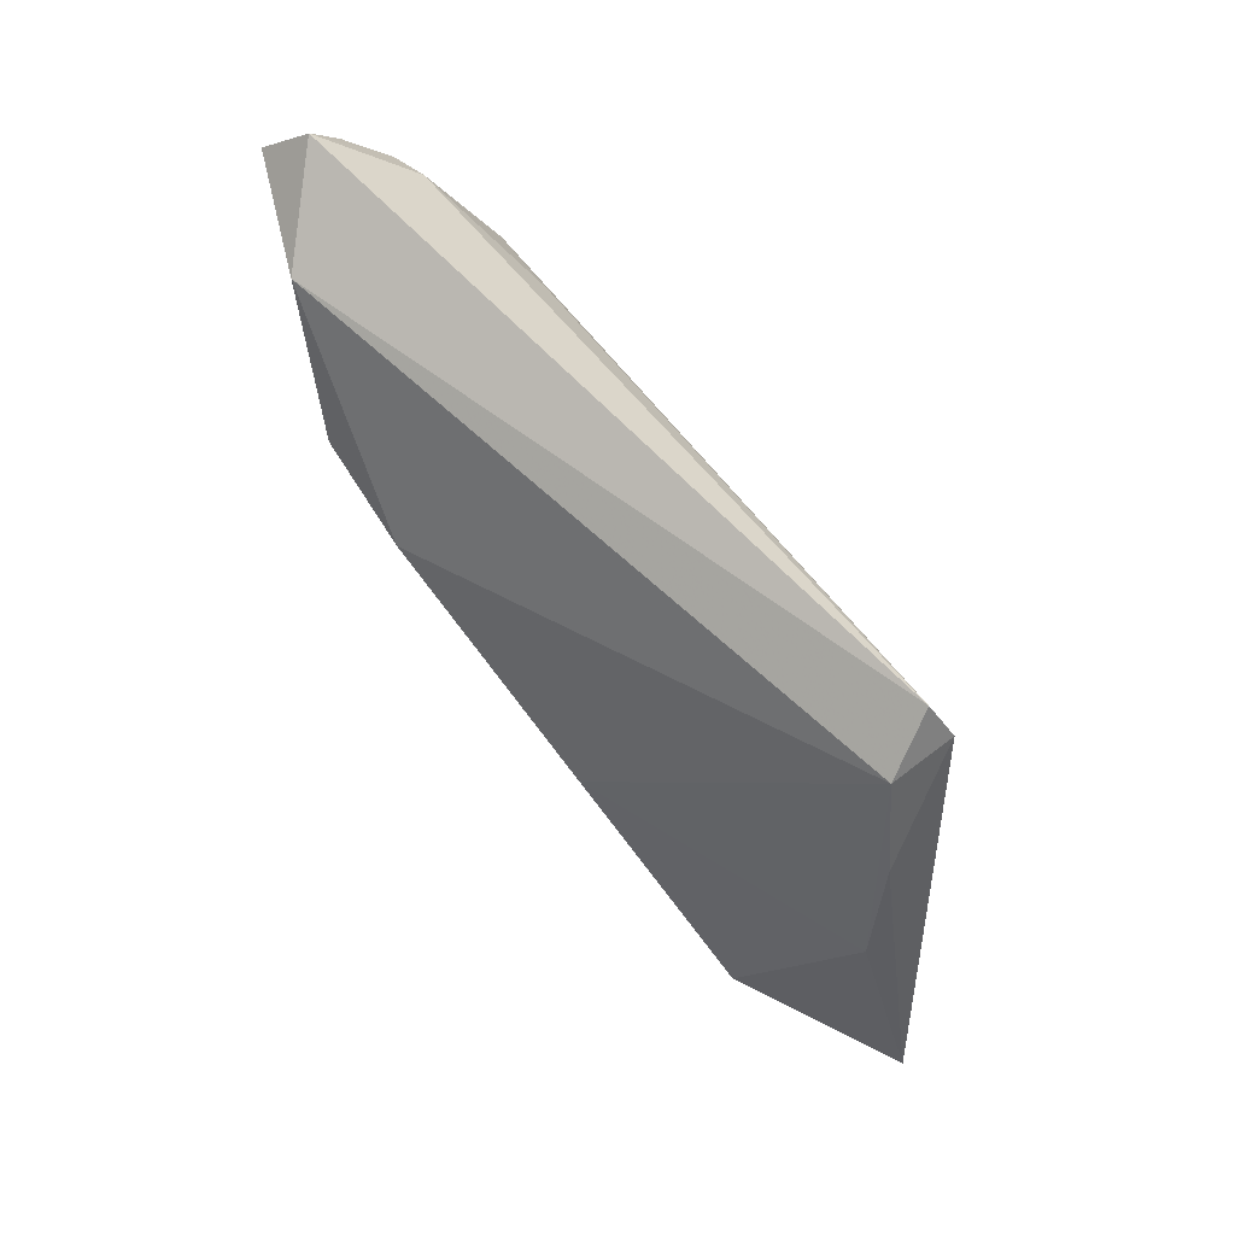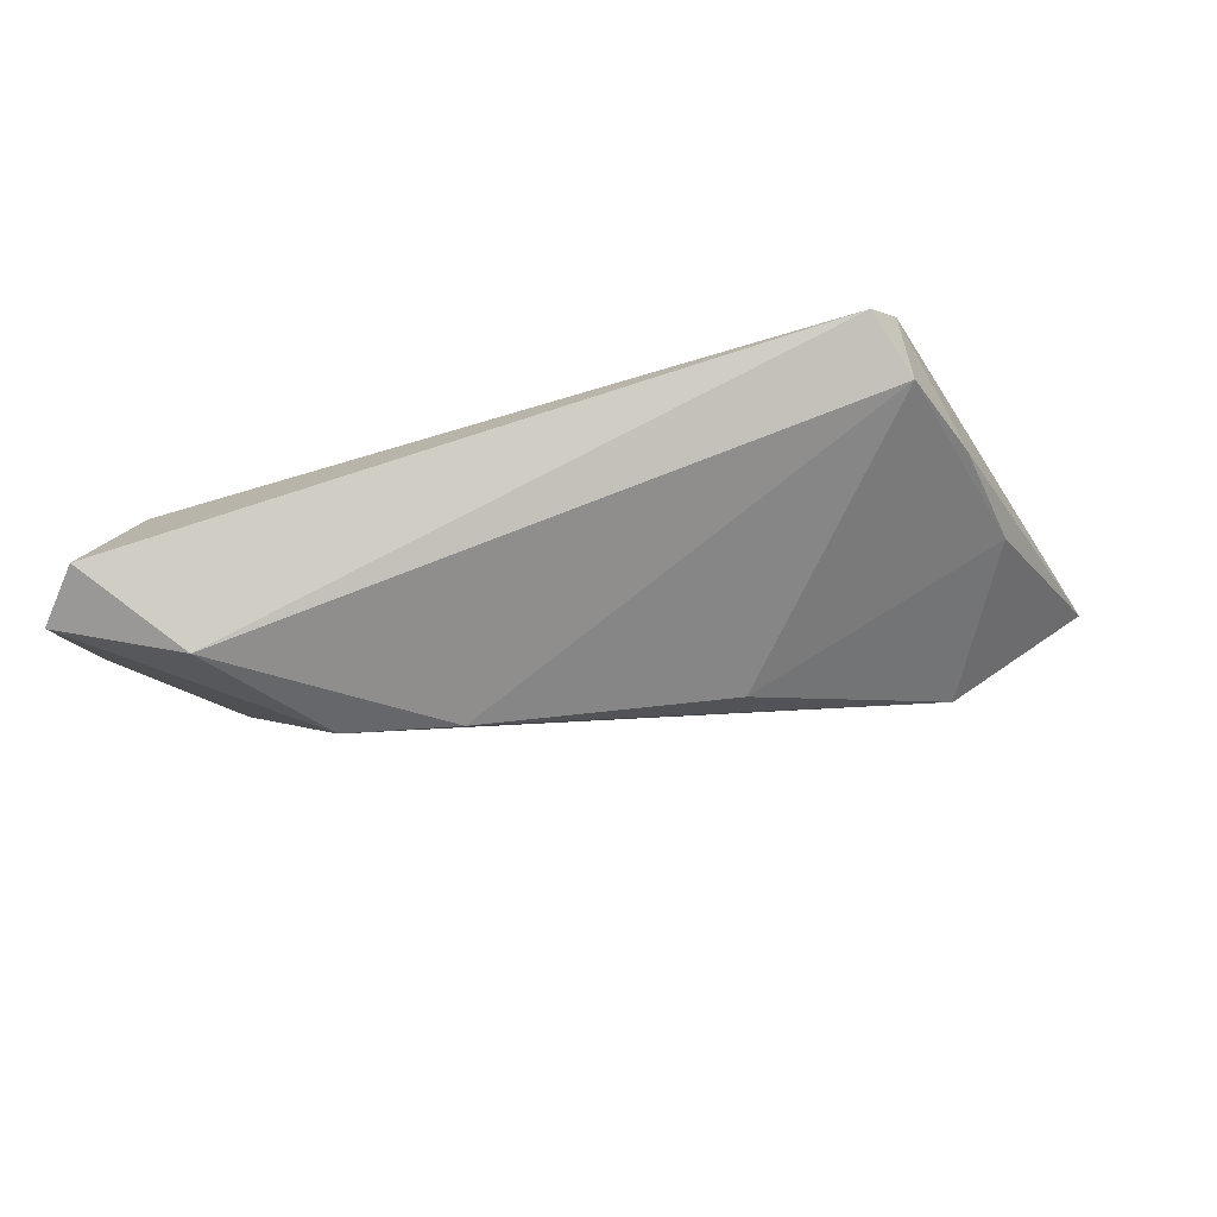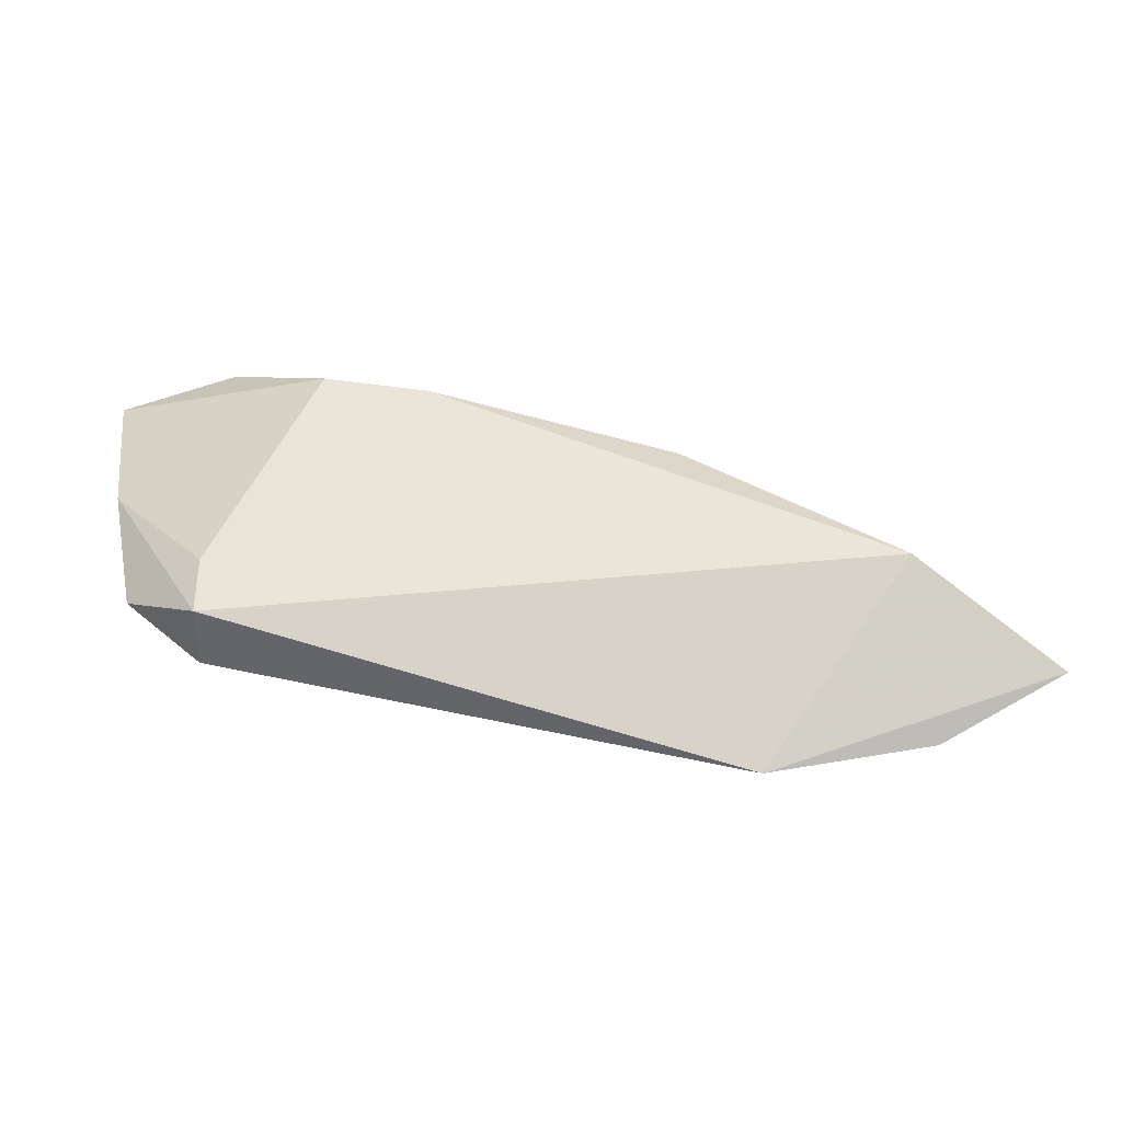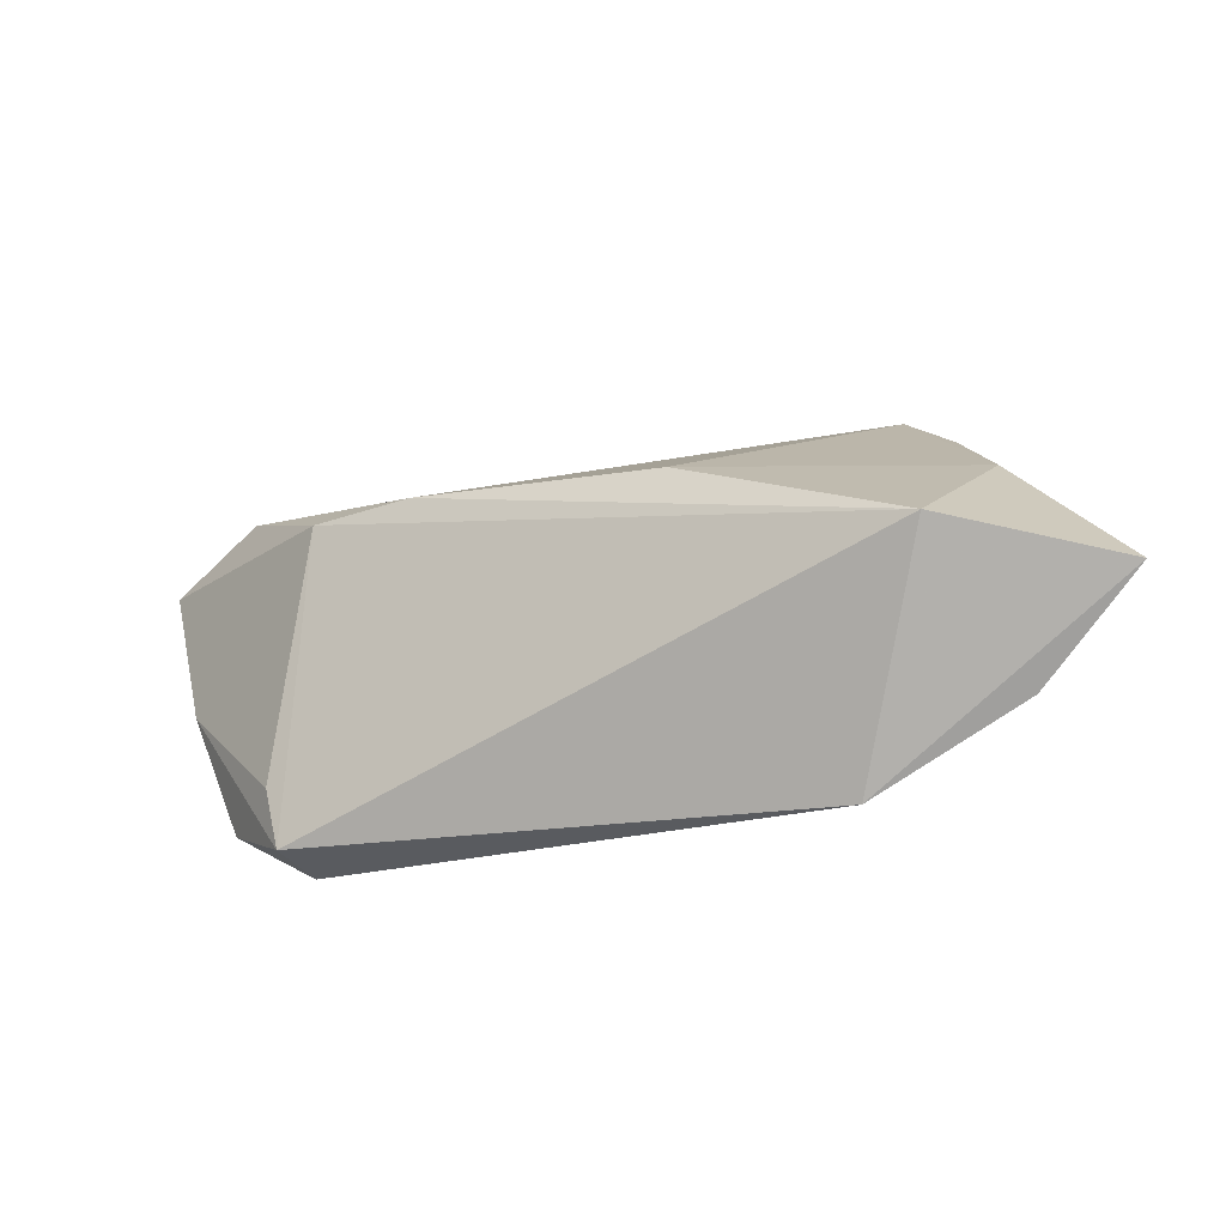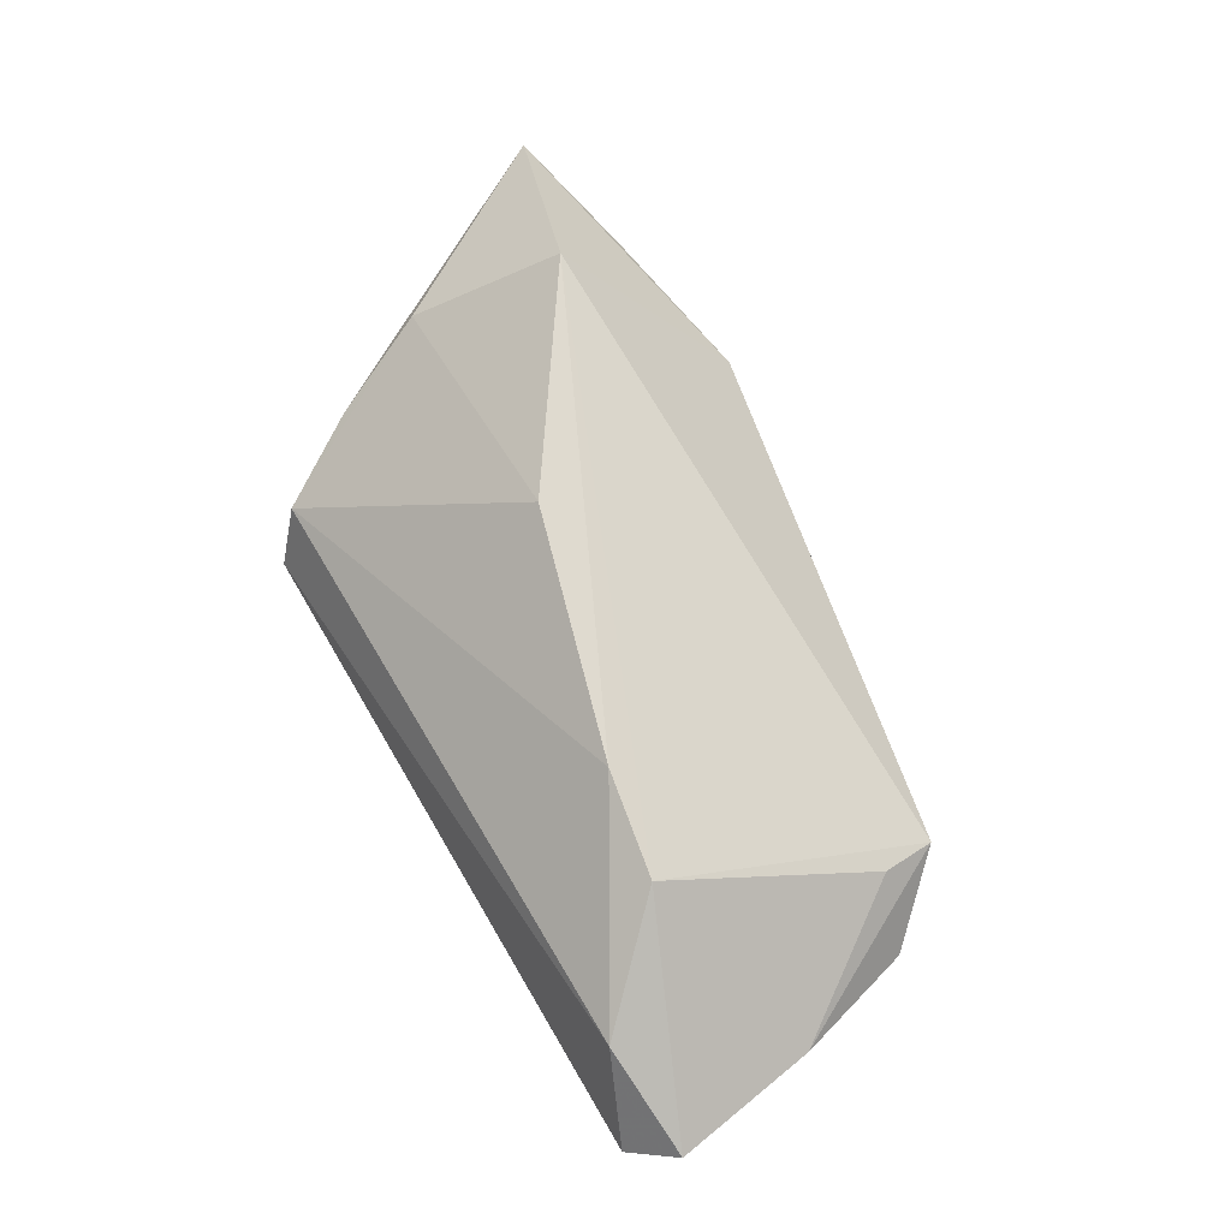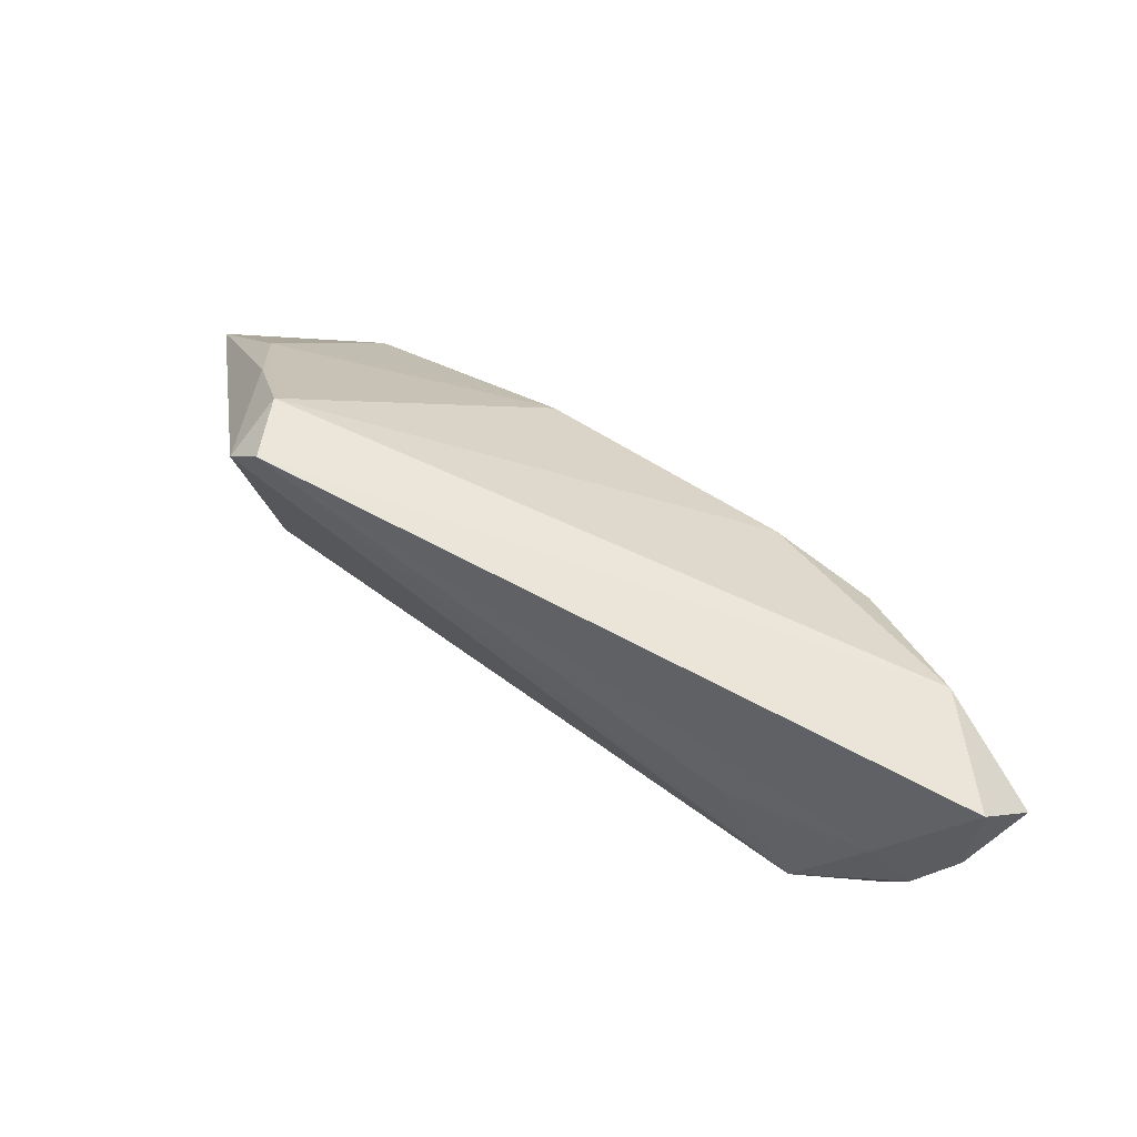
<metadata>
{"format":"obj","ext":"obj","renderer":"f3d","projection":"perspective","resolution":1024,"background":"white","views":[{"elev":77.4,"azim":52.6,"up":"+Y"},{"elev":65.4,"azim":-11.4,"up":"+Y"},{"elev":-64.8,"azim":-7.3,"up":"+Y"},{"elev":-48.7,"azim":22.8,"up":"+Y"},{"elev":74.1,"azim":-120.4,"up":"+Z"},{"elev":78.6,"azim":-144.7,"up":"+Y"}]}
</metadata>
<code>
v 0.03086 0.02633 -0.01094
v -0.02636 0.01363 -0.01009
v -0.04592 -0.01103 -0.004812
v 0.04319 -0.02726 -0.002256
v -0.03653 -0.01856 -0.007109
v -0.03941 0.02234 0.01069
v 0.03415 0.02249 -0.004432
v -0.0374 -0.01994 -0.0001876
v -0.05043 0.01738 -0.002424
v 0.01367 6.564e-05 0.01645
v -0.02767 0.01039 0.01643
v 0.03422 0.02211 -0.01197
v -0.04996 0.003862 0.00103
v 0.05655 -0.02208 0.005516
v 0.01301 -0.02353 -0.008544
v -0.04883 0.02633 0.001166
v 0.0243 -0.03161 -0.005576
v 0.03832 -0.01687 0.01493
v -0.01537 0.008316 0.01722
v -0.04572 0.00644 -0.007322
v 0.04016 0.01176 -0.0009414
v -0.05264 0.0213 0.004942
v -0.04224 0.01722 -0.006833
v -0.03786 -0.01338 0.002817
v 0.02065 -0.01913 -0.01011
v 0.04472 -0.0003584 0.00402
v -0.04759 0.01269 -0.006382
v 0.03158 -0.005787 -0.01197
v -0.03742 0.002654 -0.01197
f 14 17 4
f 28 4 17
f 14 4 28
f 18 17 14
f 18 8 17
f 23 16 1
f 25 28 17
f 29 28 25
f 12 29 1
f 12 28 29
f 14 28 12
f 7 12 1
f 8 18 11
f 13 3 8
f 17 8 5
f 8 3 5
f 5 3 29
f 29 25 5
f 1 29 2
f 2 23 1
f 29 23 2
f 27 23 29
f 16 23 27
f 26 18 14
f 26 10 18
f 7 10 26
f 6 16 22
f 22 11 6
f 1 16 6
f 6 7 1
f 8 11 24
f 24 13 8
f 24 11 22
f 22 13 24
f 15 25 17
f 17 5 15
f 15 5 25
f 29 3 20
f 20 27 29
f 3 27 20
f 3 13 9
f 9 27 3
f 9 13 22
f 22 16 9
f 16 27 9
f 19 11 18
f 18 10 19
f 19 6 11
f 19 10 7
f 7 6 19
f 21 26 14
f 7 26 21
f 14 12 21
f 12 7 21

</code>
